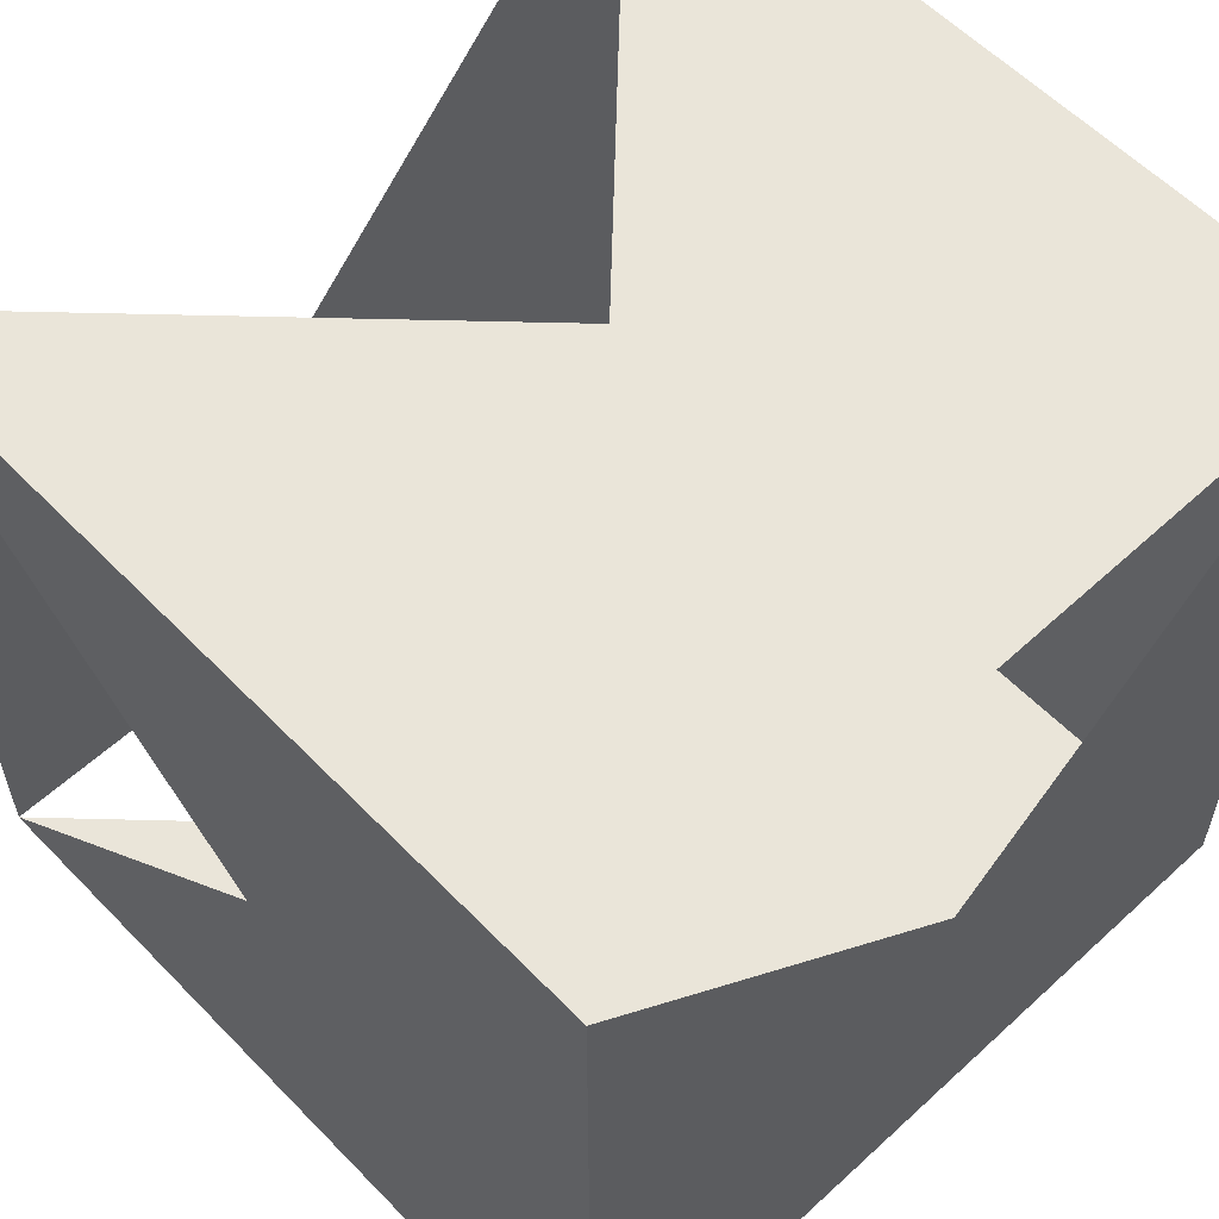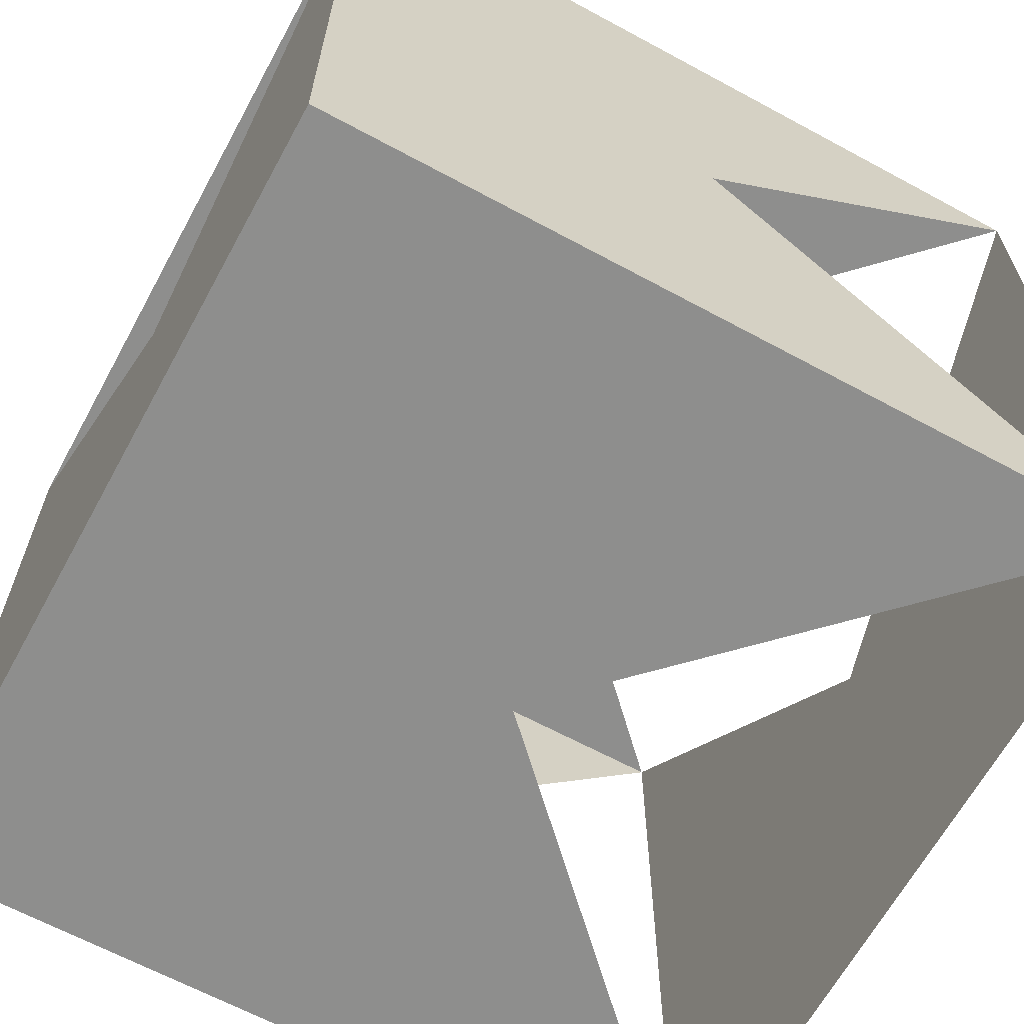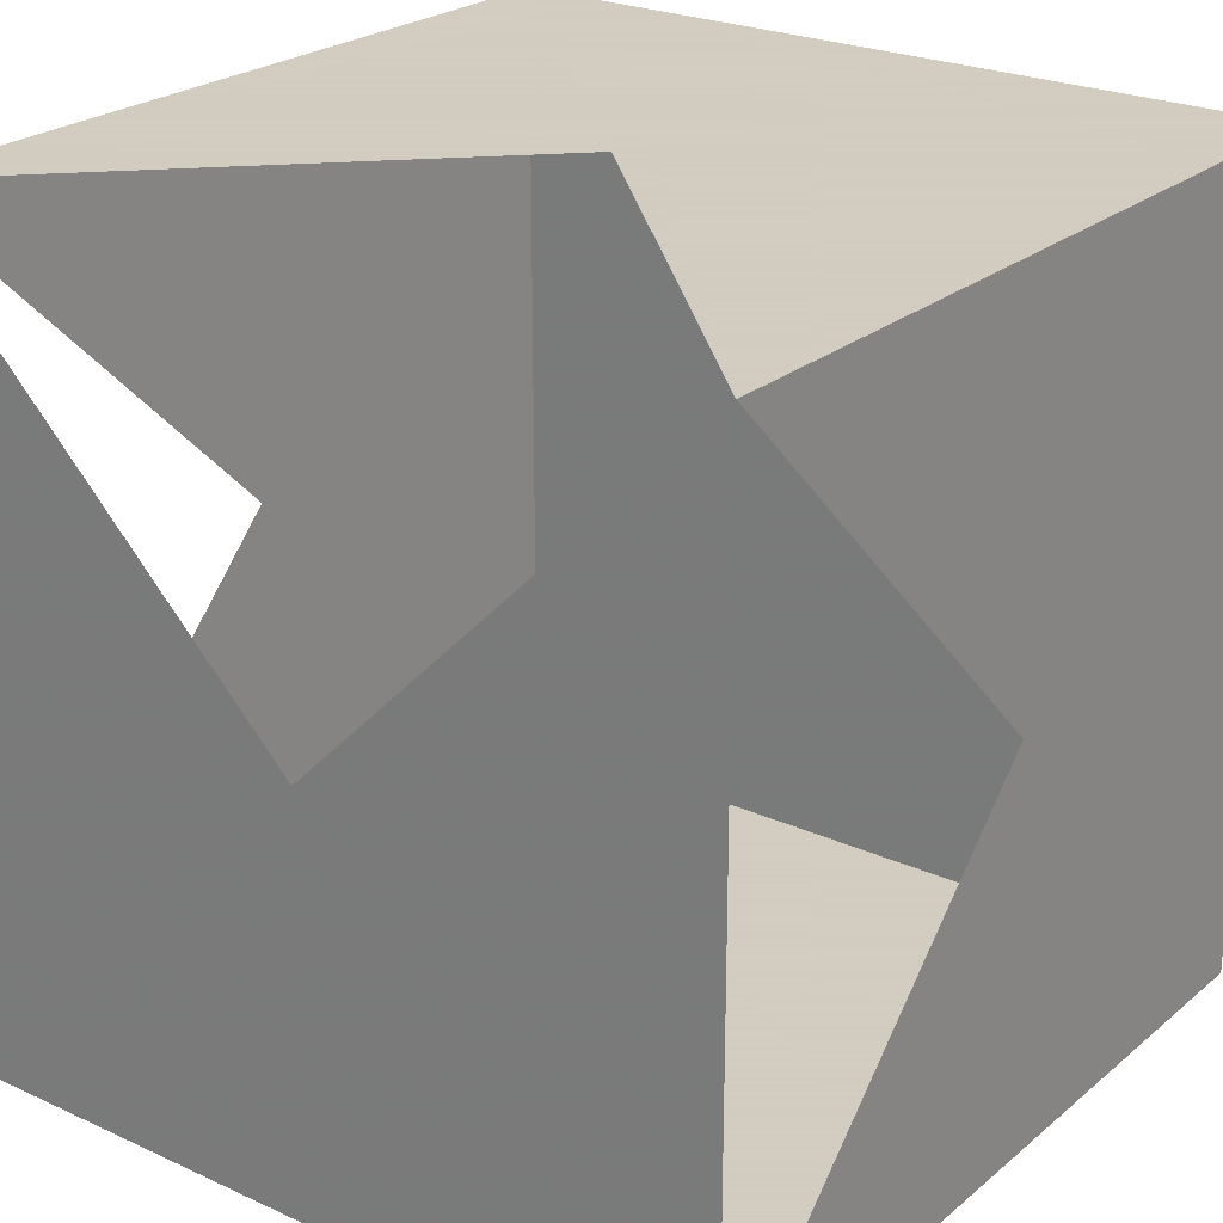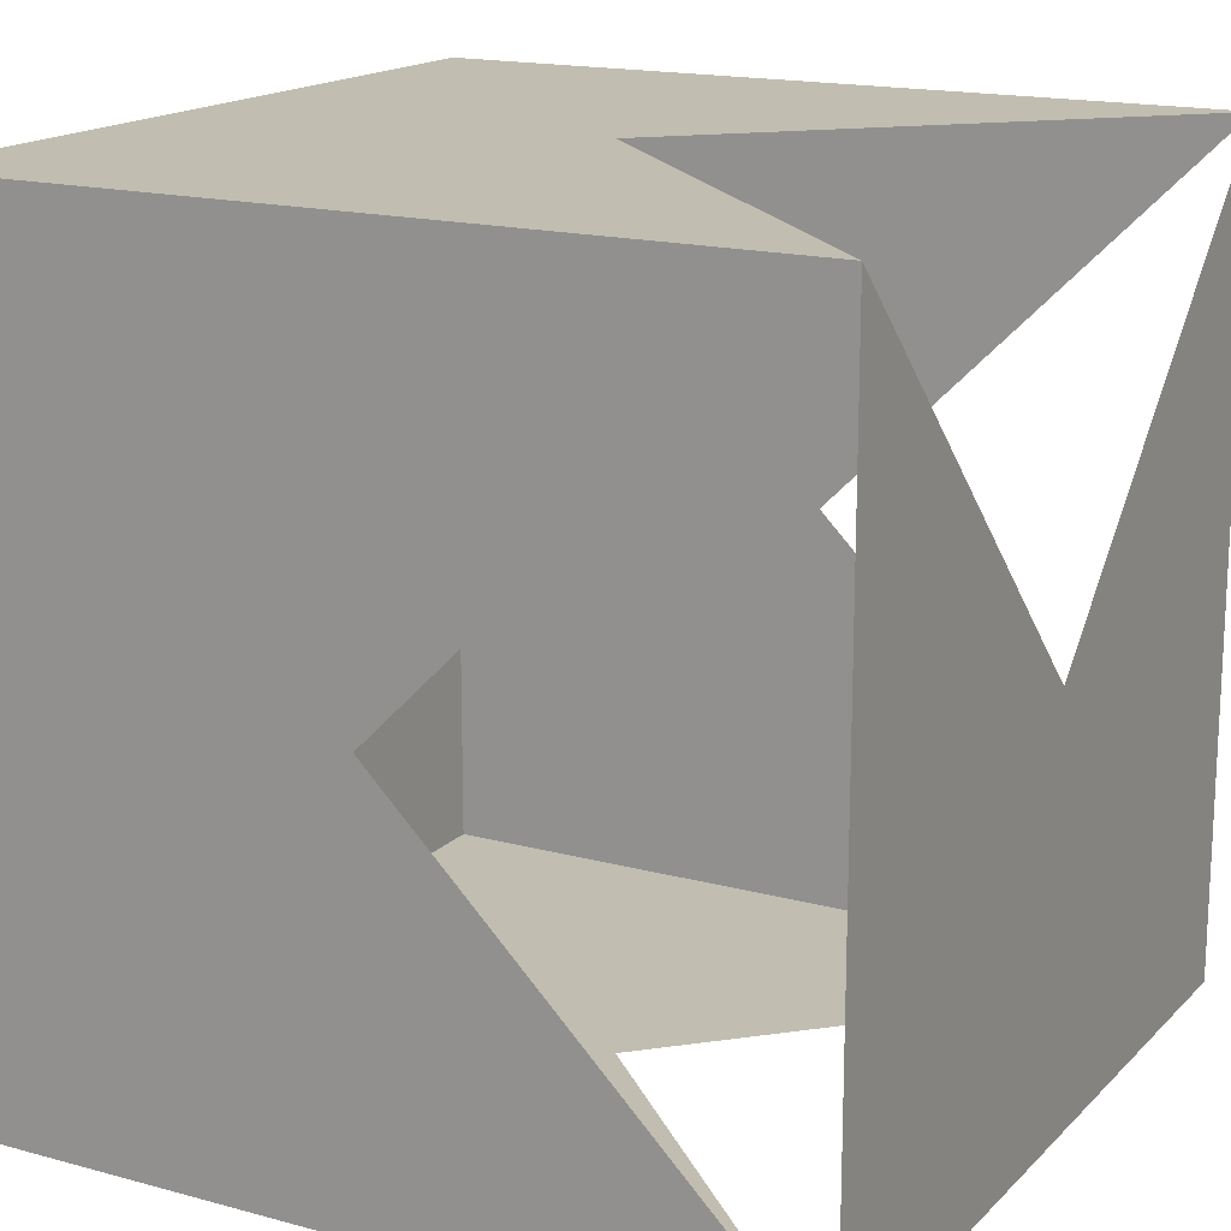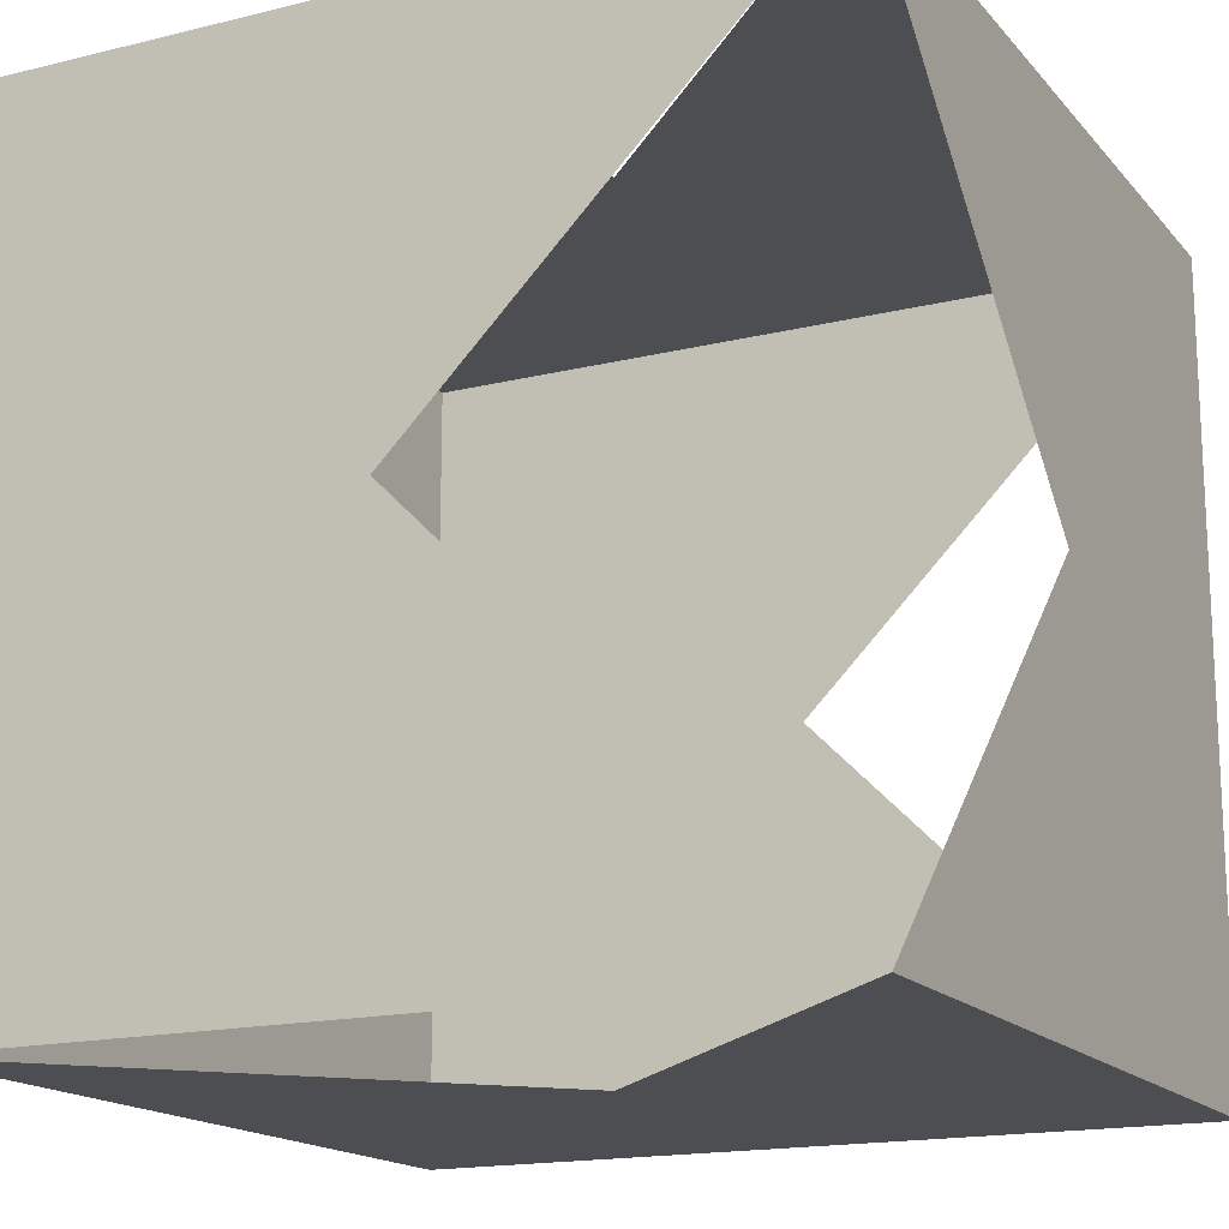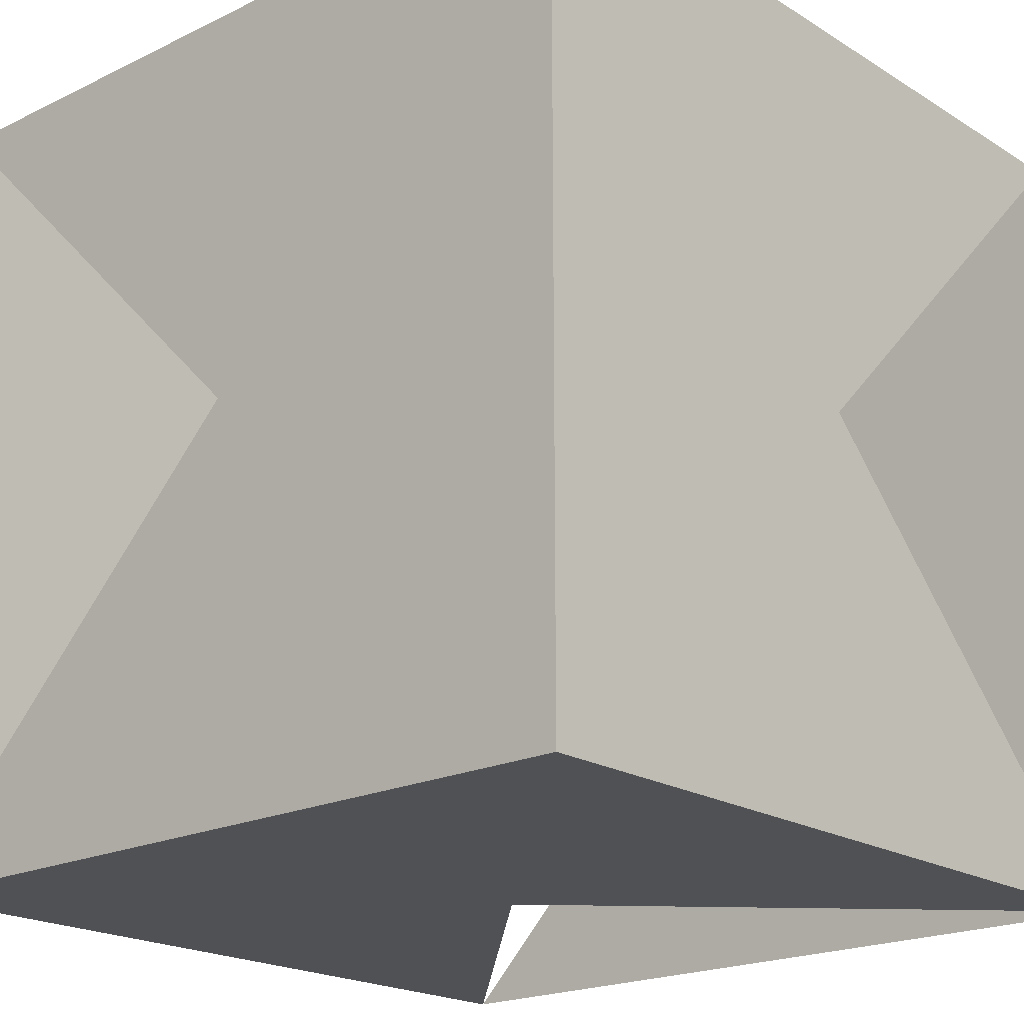
<metadata>
{"format":"obj","ext":"obj","renderer":"f3d","projection":"perspective","resolution":1024,"background":"white","views":[{"elev":58.1,"azim":-133.5,"up":"+Y"},{"elev":-64.8,"azim":-28.6,"up":"+Y"},{"elev":24.3,"azim":127.0,"up":"+Y"},{"elev":16.7,"azim":28.8,"up":"+Y"},{"elev":-16.6,"azim":116.6,"up":"+Z"},{"elev":-20.1,"azim":-48.4,"up":"+Z"}]}
</metadata>
<code>
v 1 1 1
v 1 1 -1
v 1 -1 1
v 1 -1 -1
v -1 1 1
v -1 1 -1
v -1 -1 1
v -1 -1 -1
f 1 3 4
f 2 4 3
f 5 7 8
f 7 8 6
f 1 5 6
f 5 6 2
f 3 7 8
f 7 8 4
f 1 5 7
f 5 7 3
f 2 6 8
f 6 8 4

</code>
